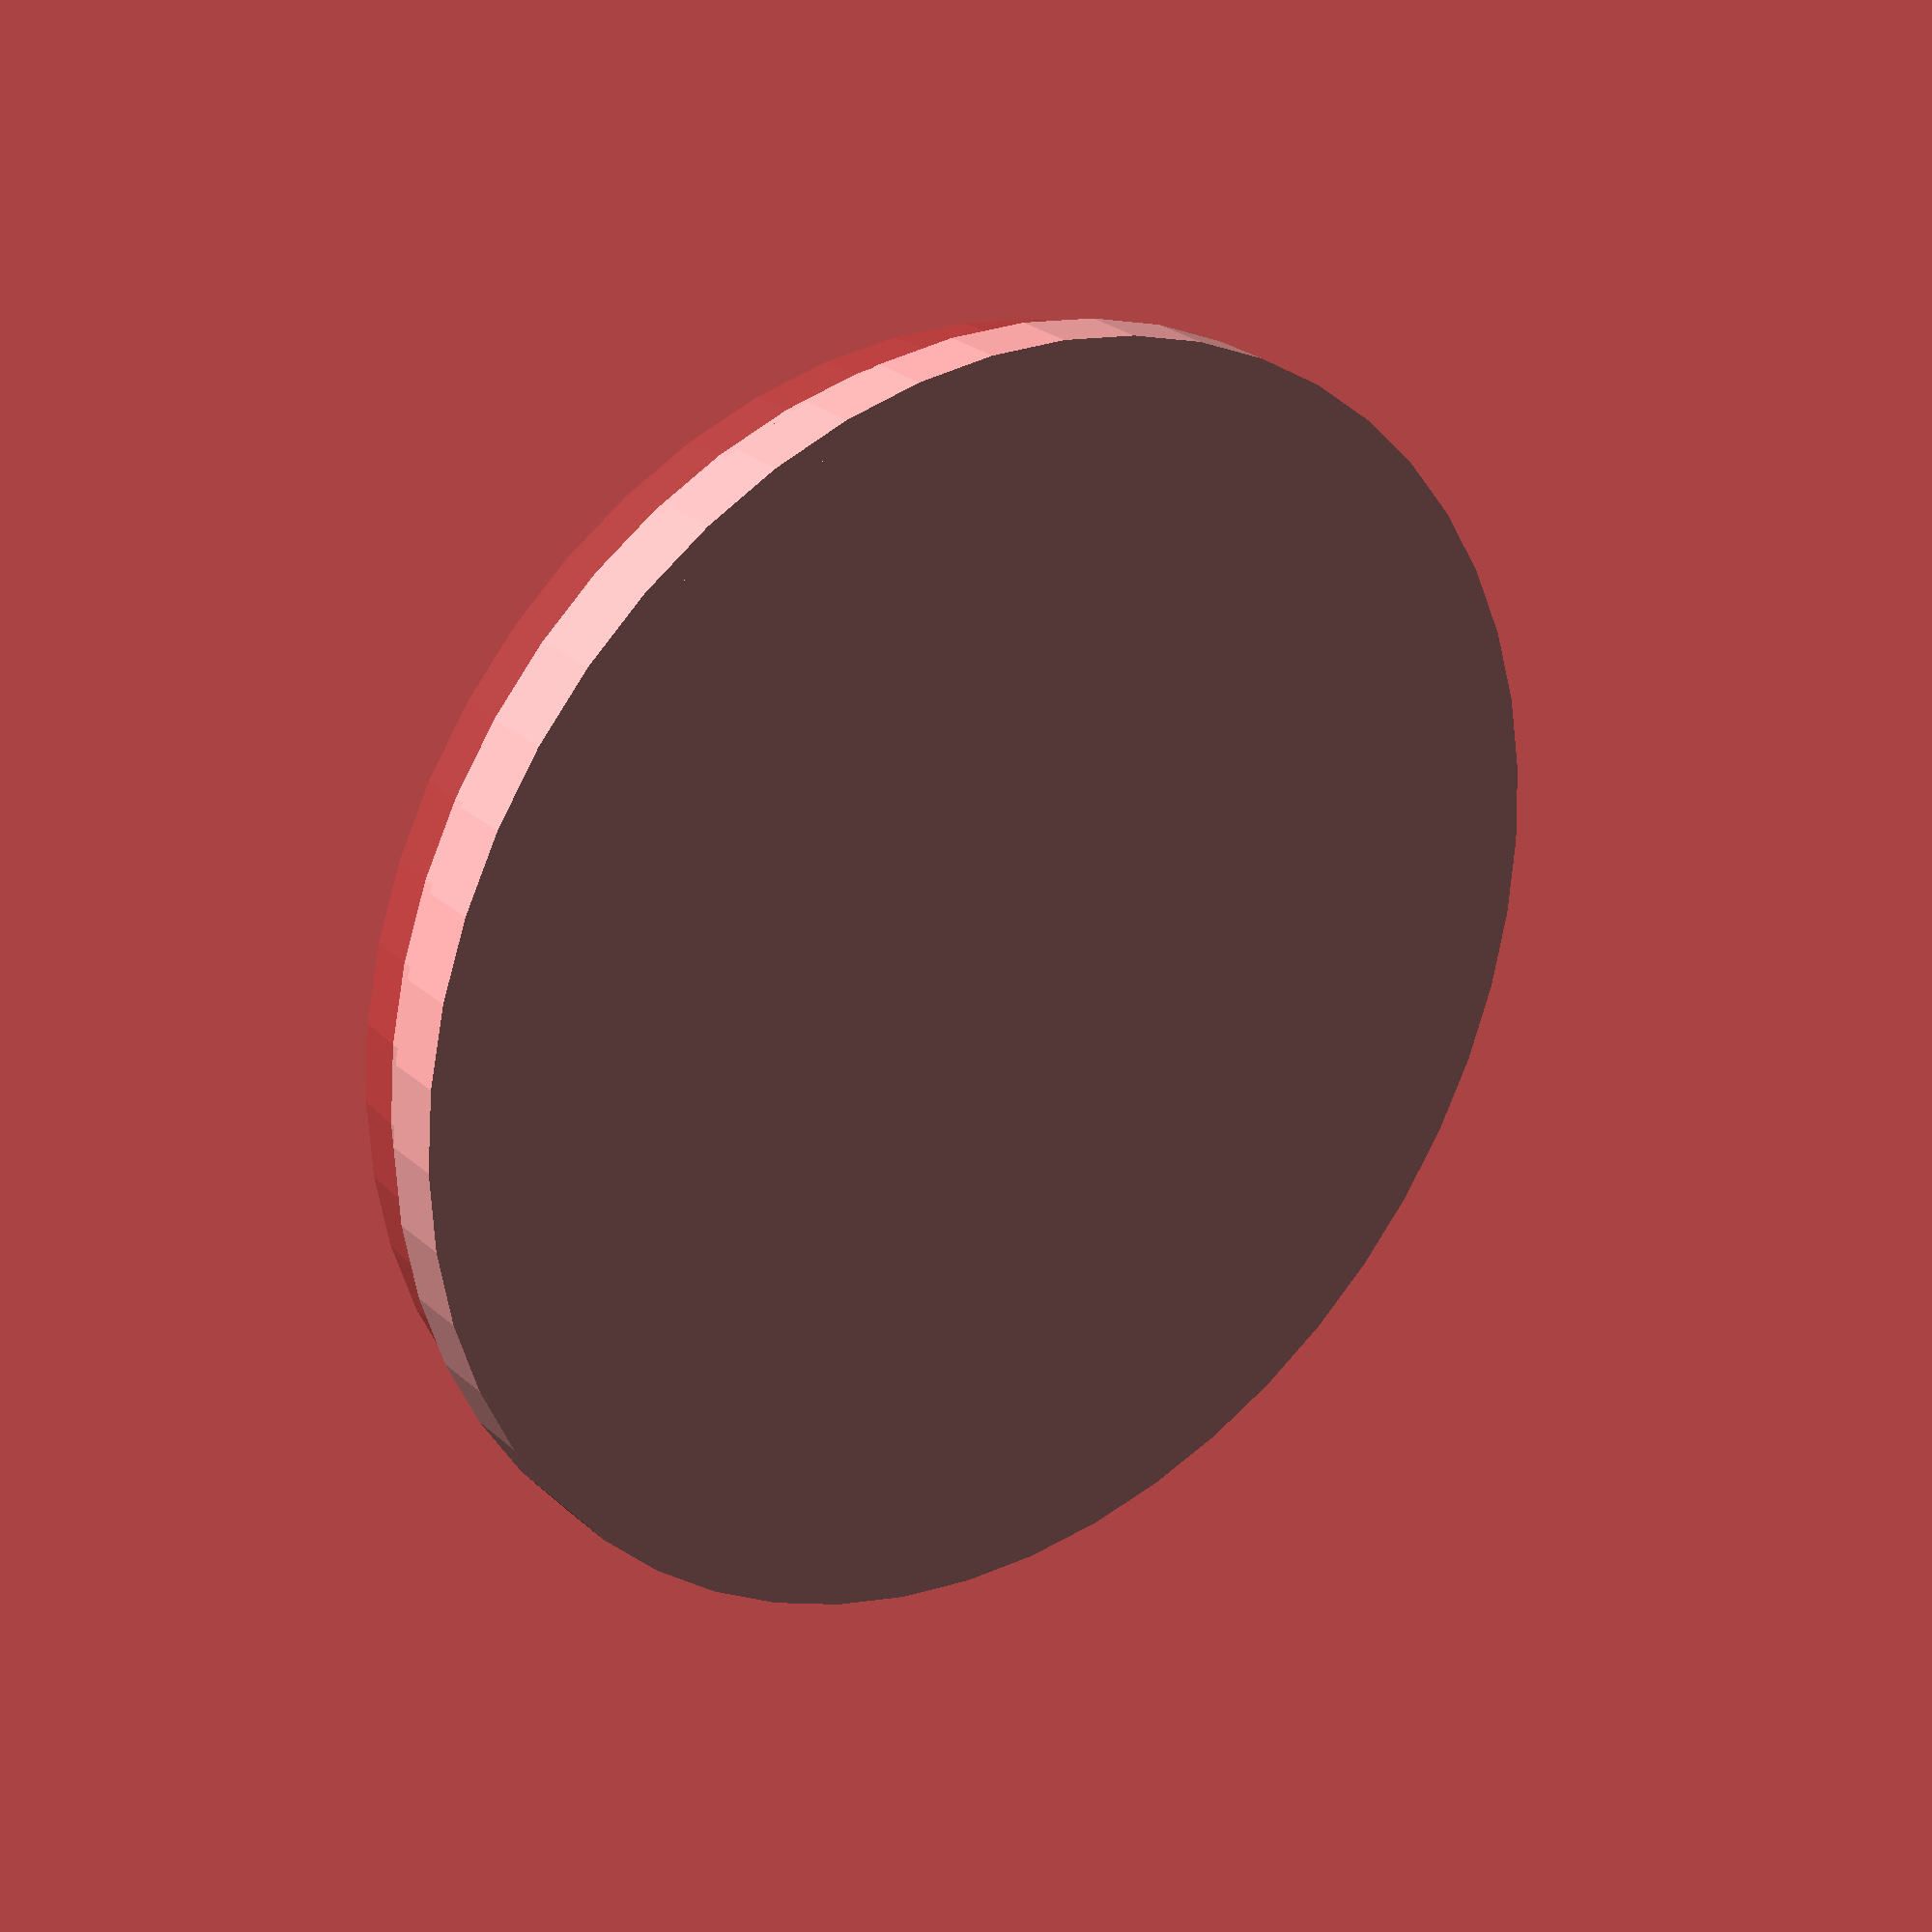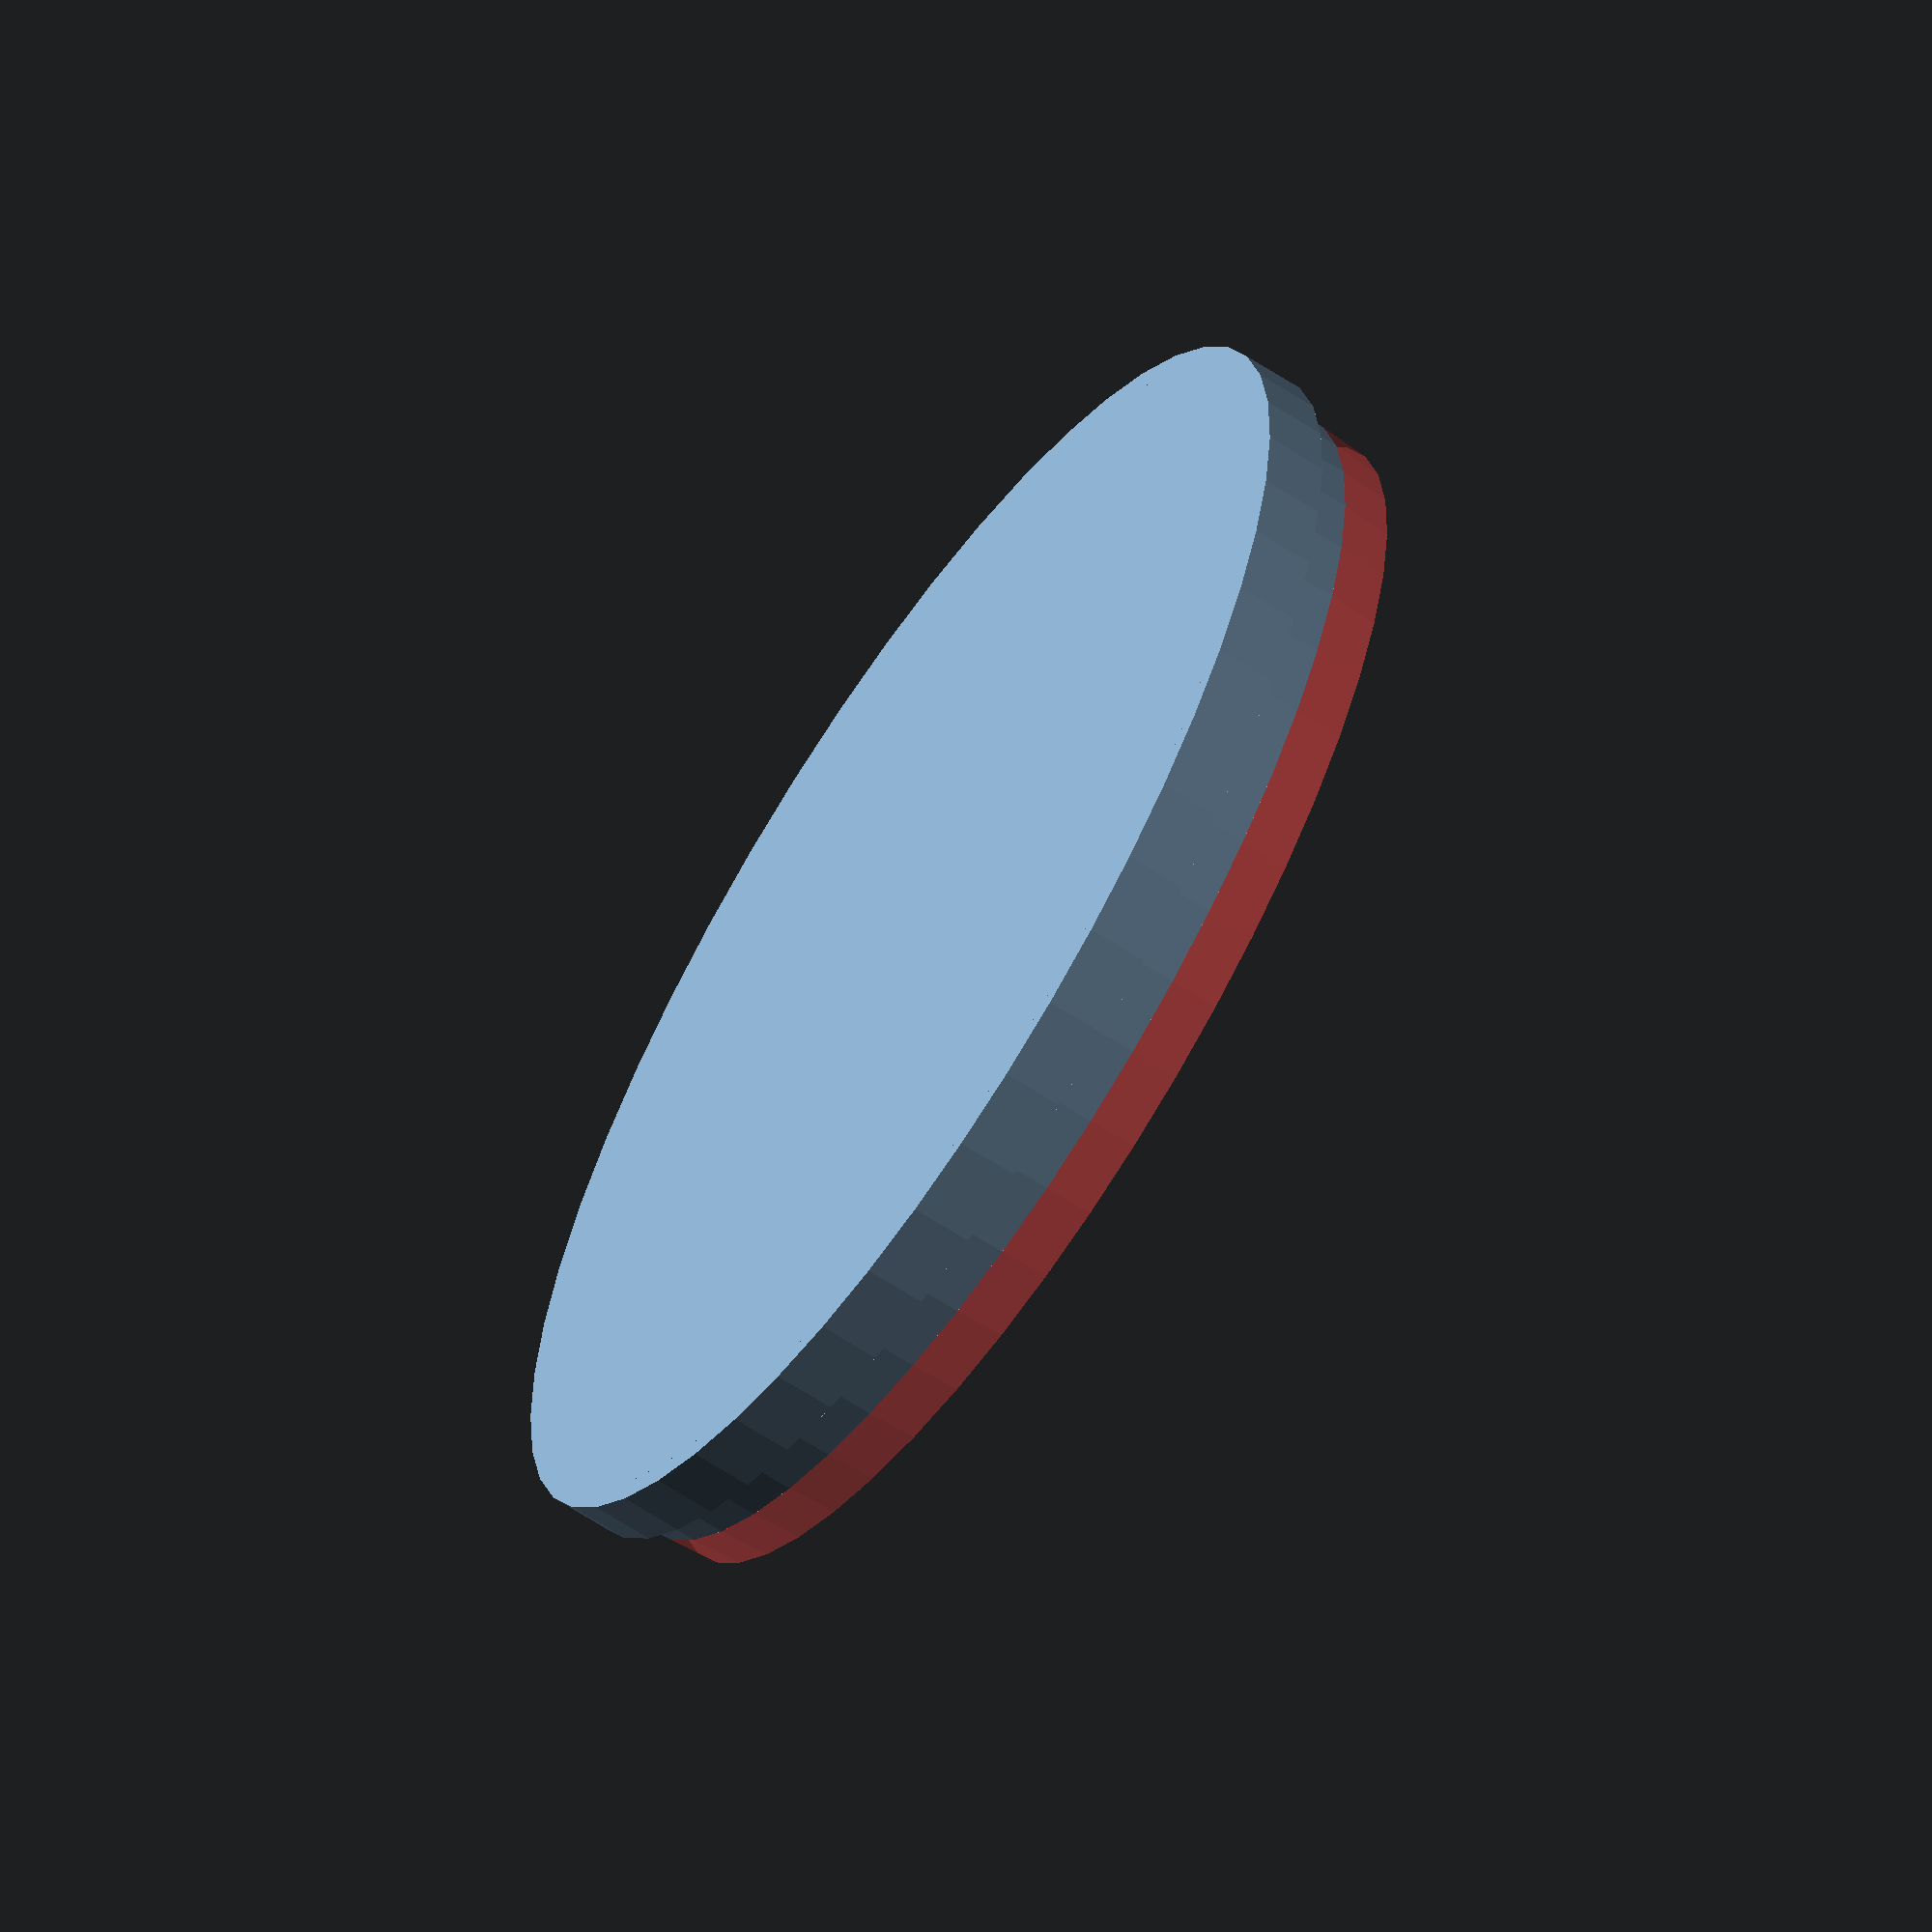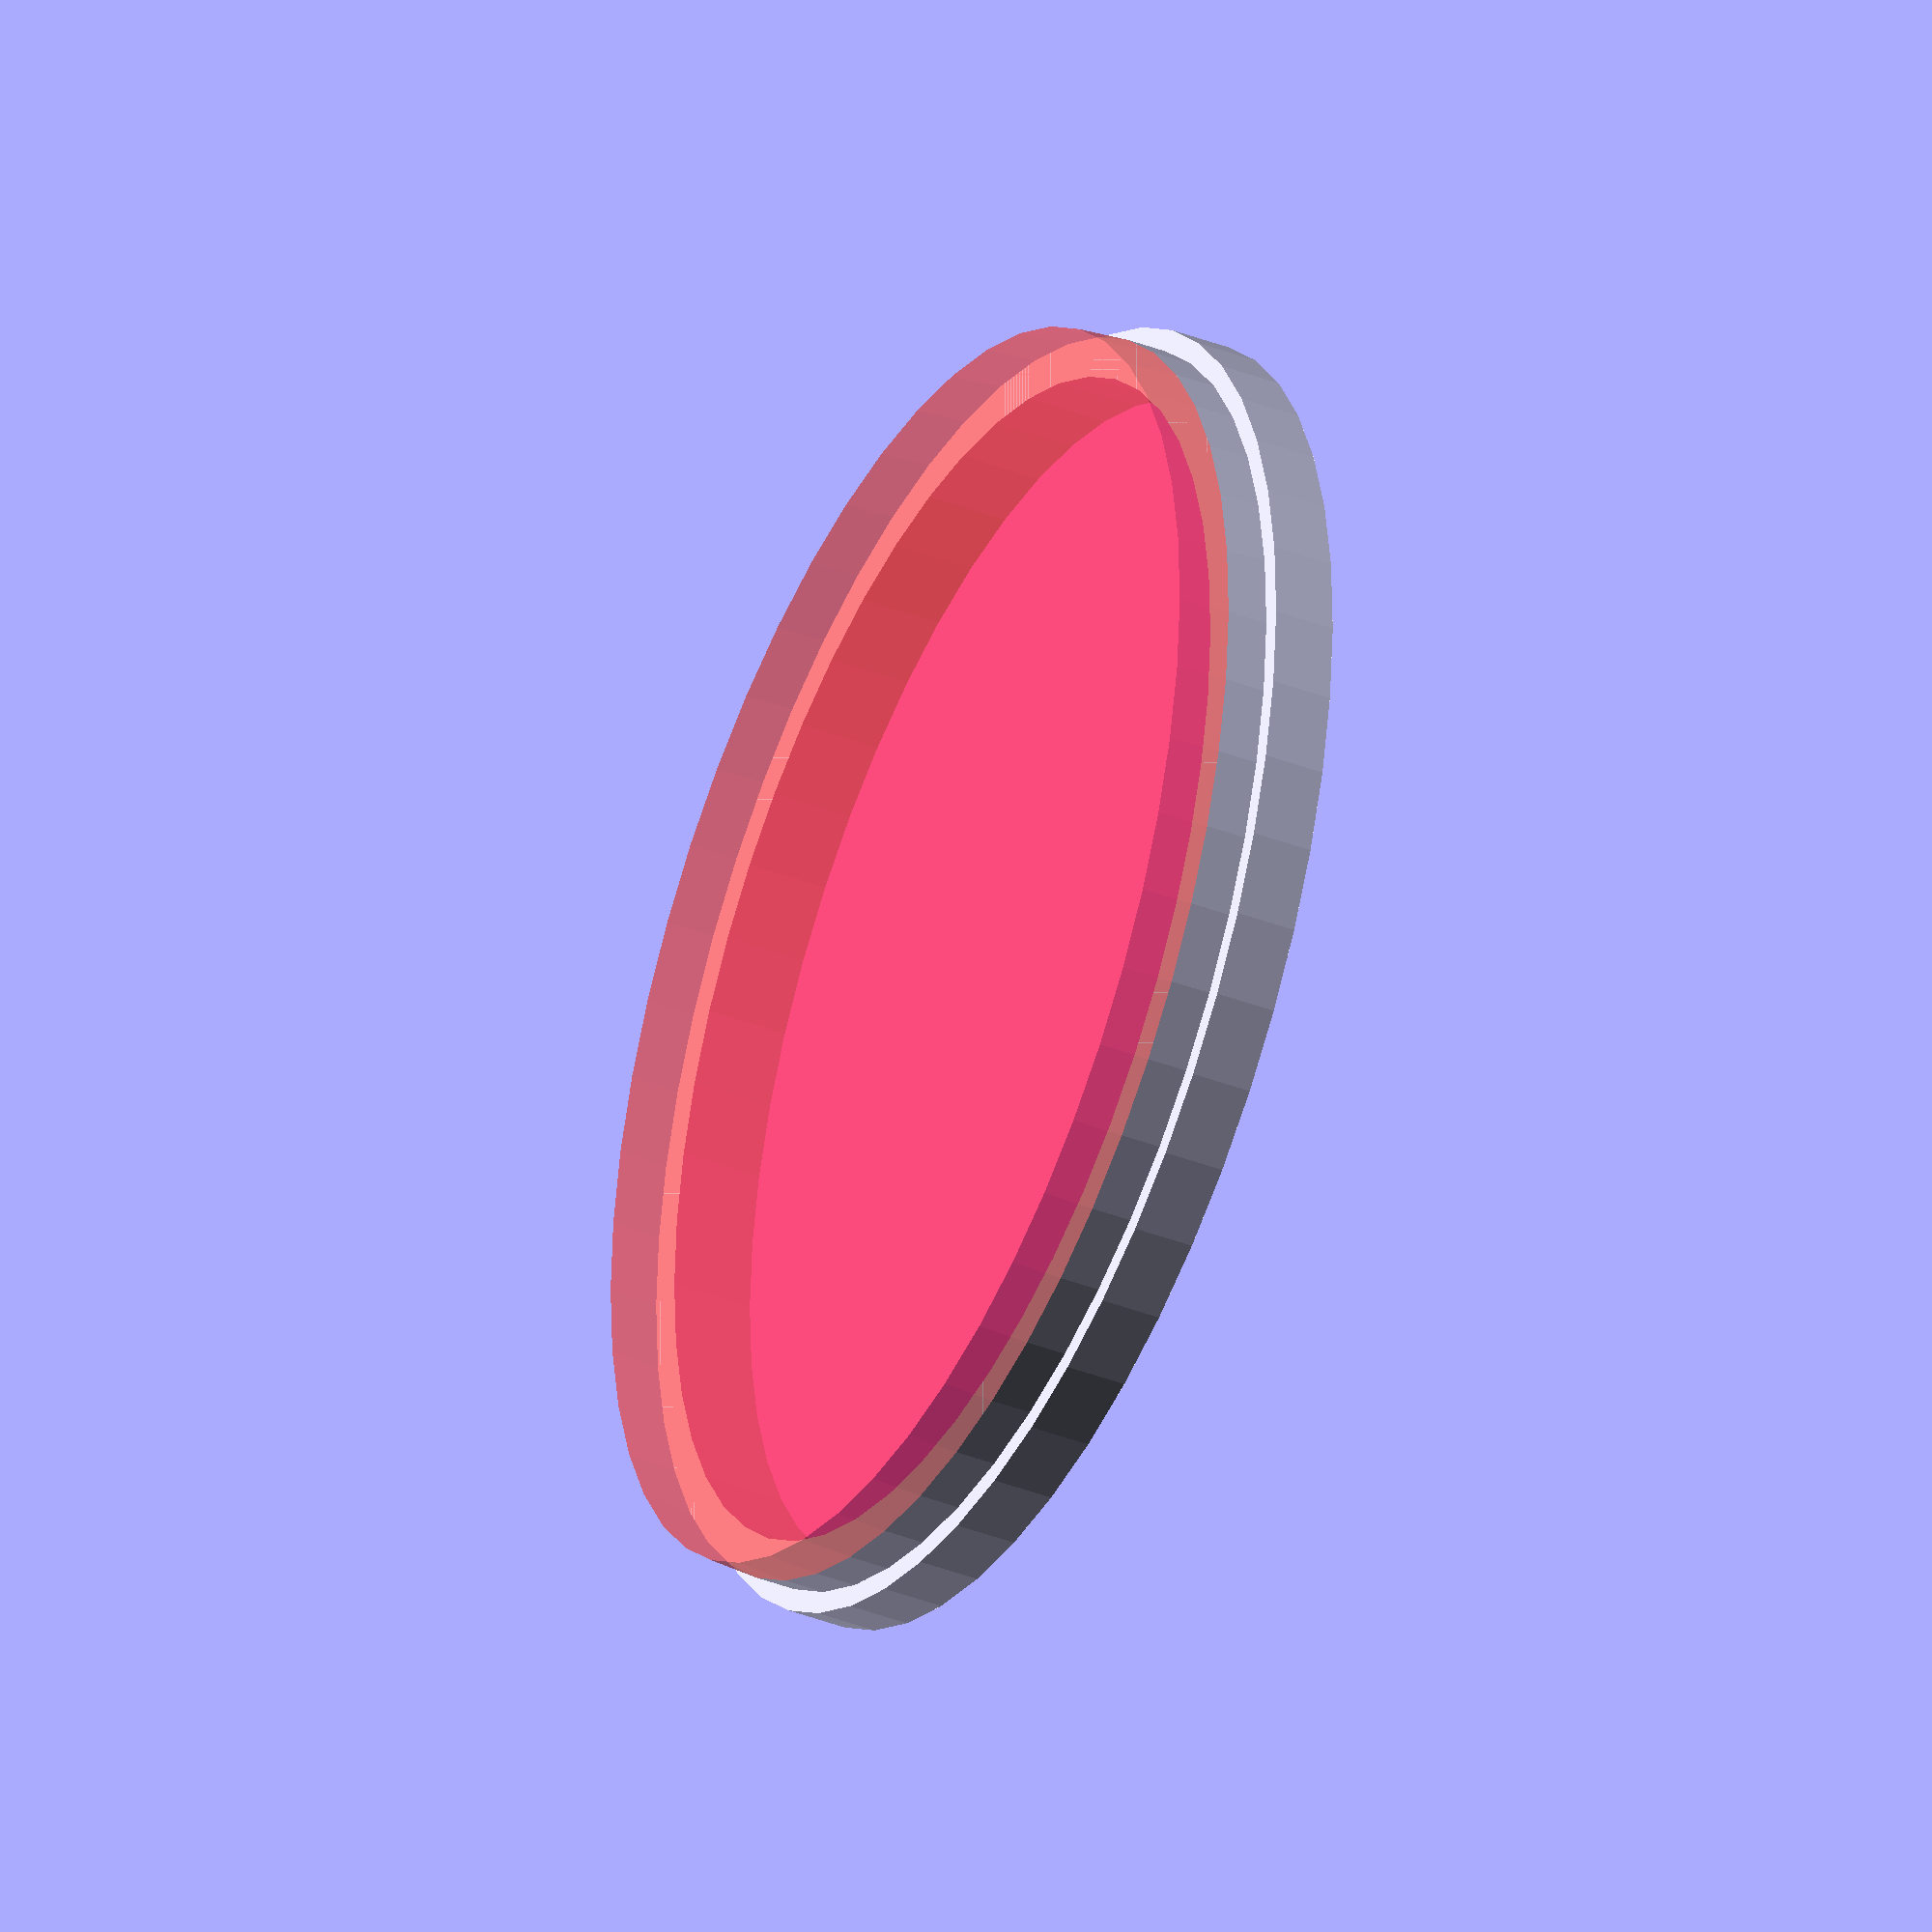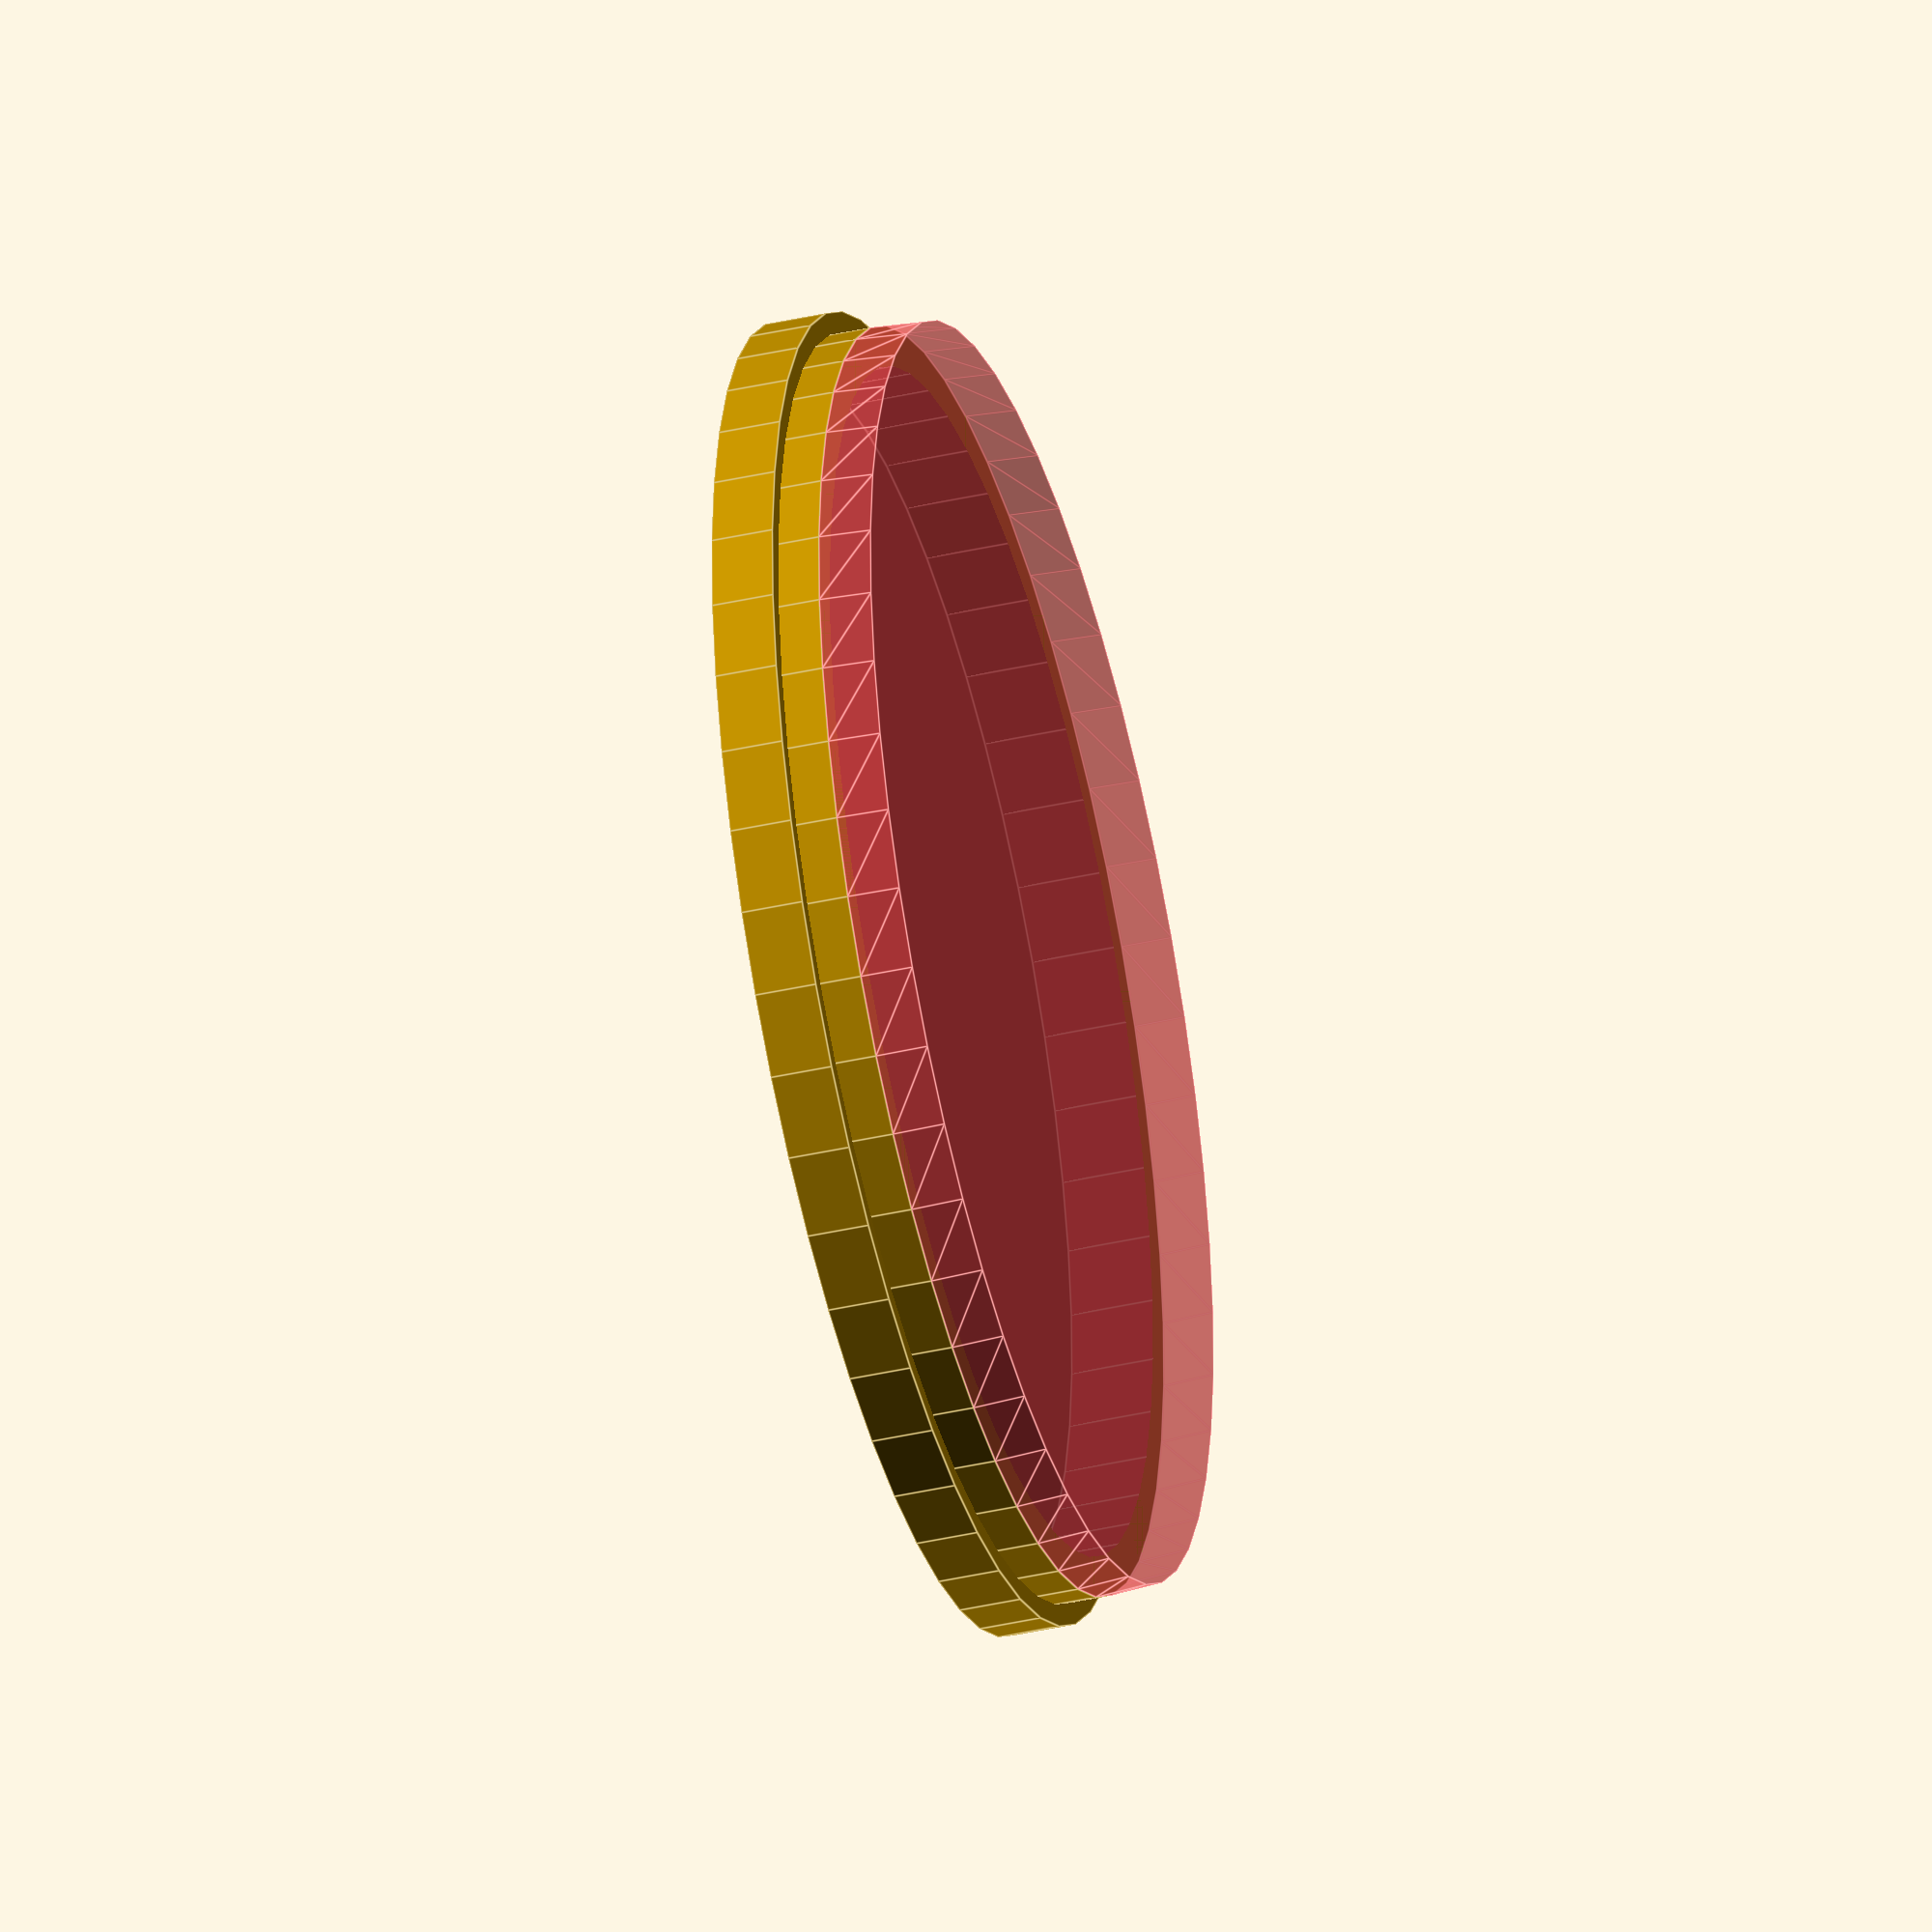
<openscad>
$fn=50;
ht=156;
hb=5;
diam=123;
wall=2;

module box() {
difference() {
    union() {
        cylinder(ht,d=diam+2);
        cylinder(hb,d=diam+5);
        #translate([0,0,ht-hb]) cylinder(hb,d=diam+5);
    }
    translate([0,0,2]) cylinder(ht,d=diam);
    translate([0,0,0]) cylinder(ht,d=5);
}
}

module lid() {
    difference() {
        union() {
            cylinder(6,d=diam+4);
            #cylinder(10,d=diam-.2);
        }
        translate([0,0,2]) cylinder(ht,d=diam-2);

    }
}

module lid2() {
    difference() {
        union() {
            cylinder(6,d=diam+4);
            cylinder(10,d=diam-.2);
            translate([0,0,10]) #cylinder(5,d1=diam-.2,d2=diam-.9);
        }
        translate([0,0,2]) cylinder(ht,d=diam-8);

    }
}



// translate([0,0,165]) rotate([180,0,0]) box();
lid2();

</openscad>
<views>
elev=153.9 azim=27.6 roll=36.4 proj=p view=wireframe
elev=243.1 azim=128.3 roll=303.6 proj=o view=solid
elev=37.7 azim=144.8 roll=63.7 proj=o view=solid
elev=40.6 azim=232.7 roll=285.5 proj=o view=edges
</views>
